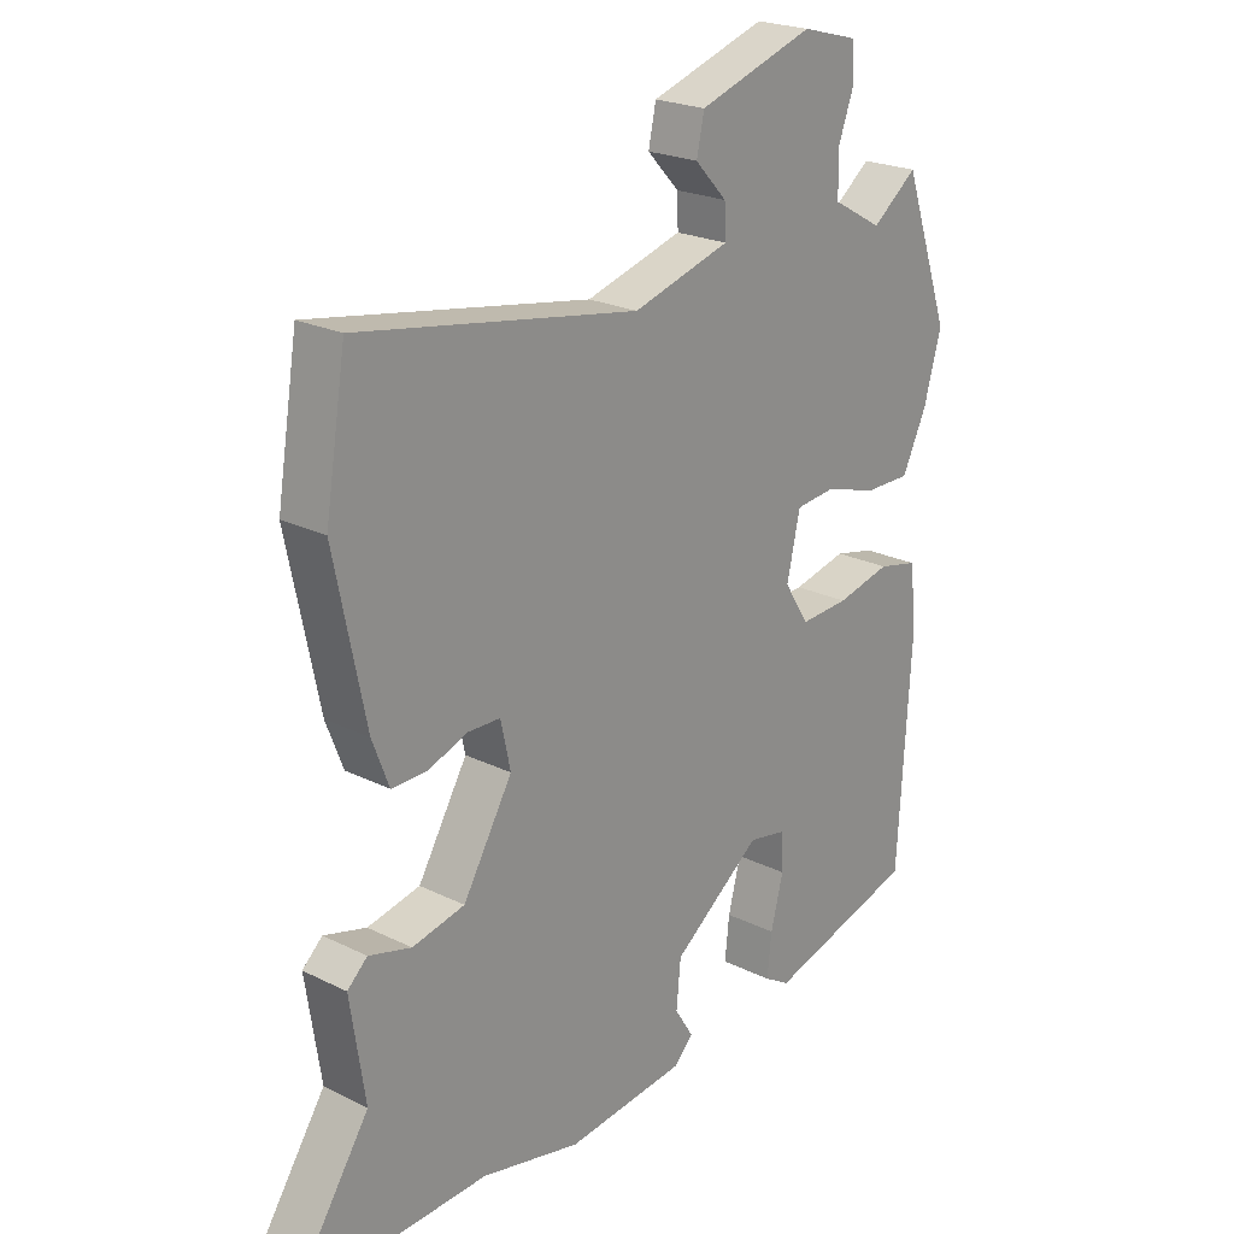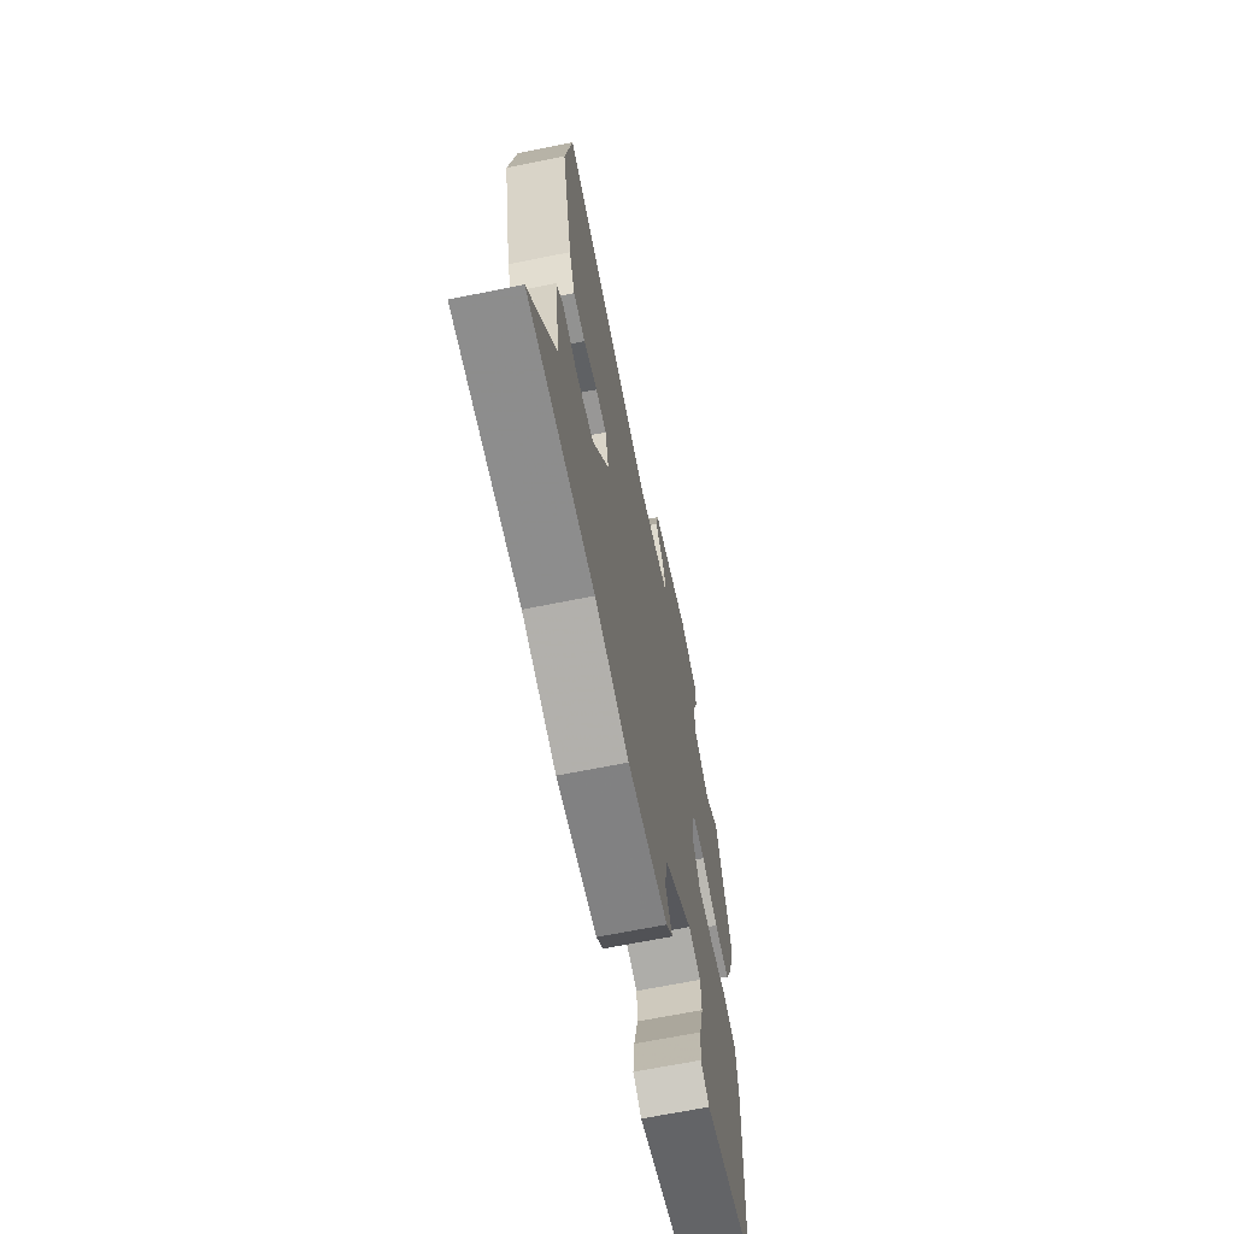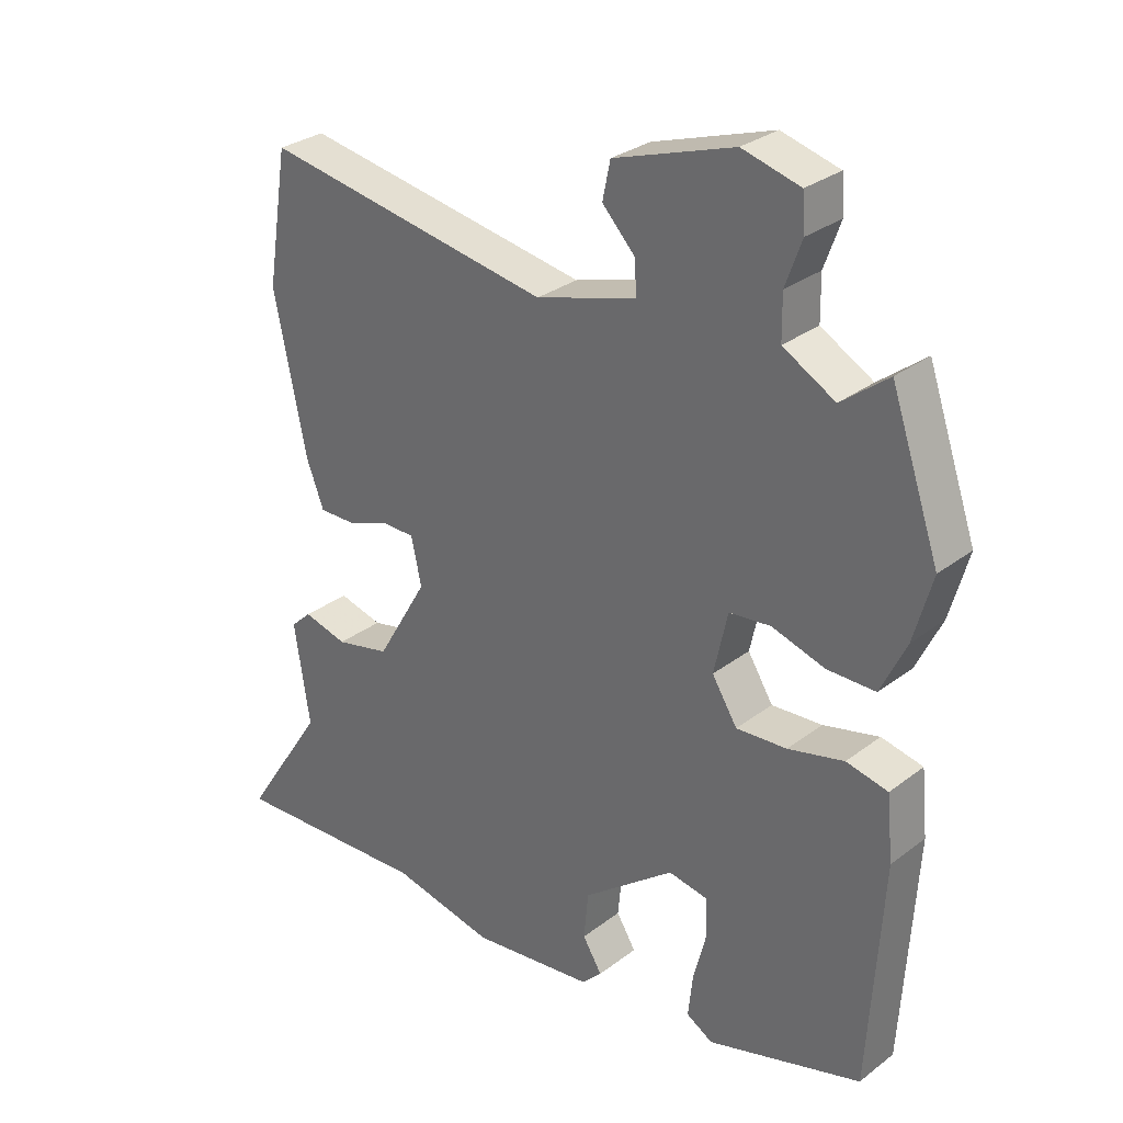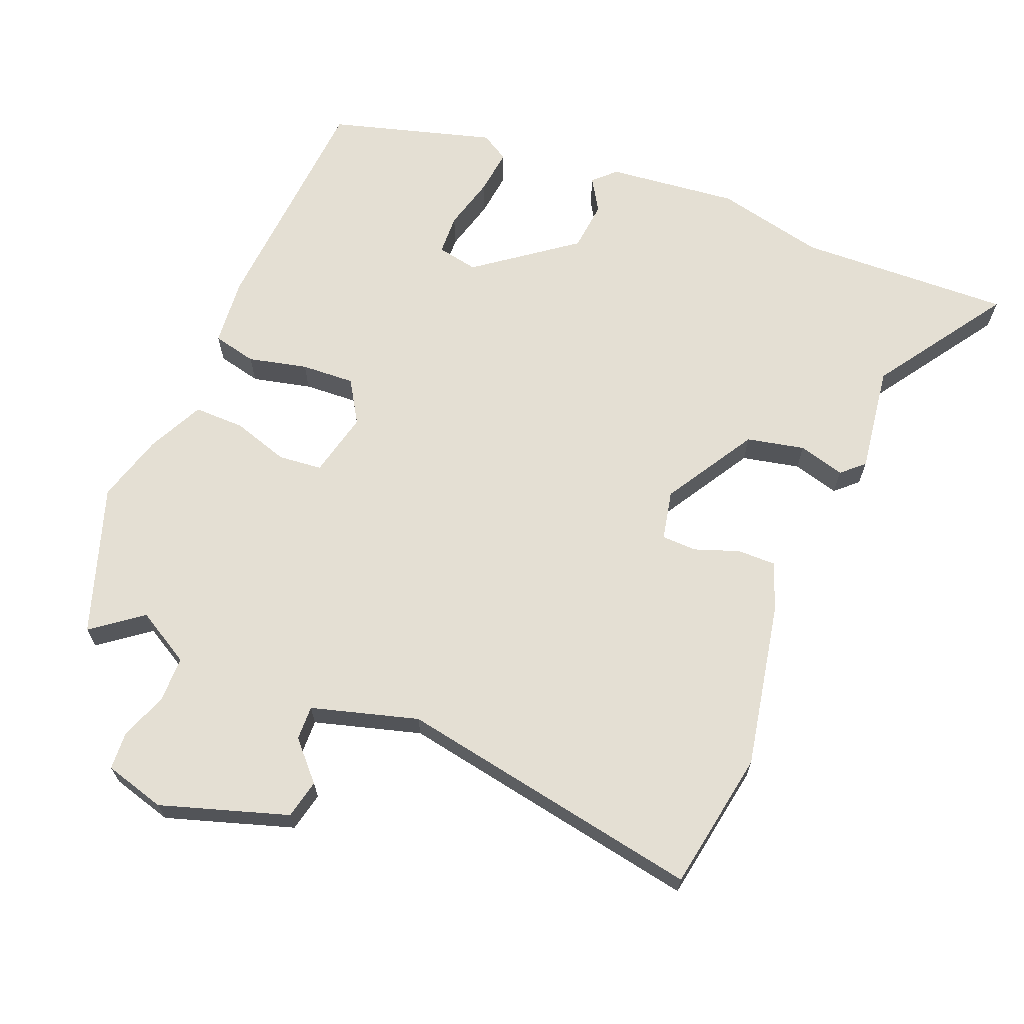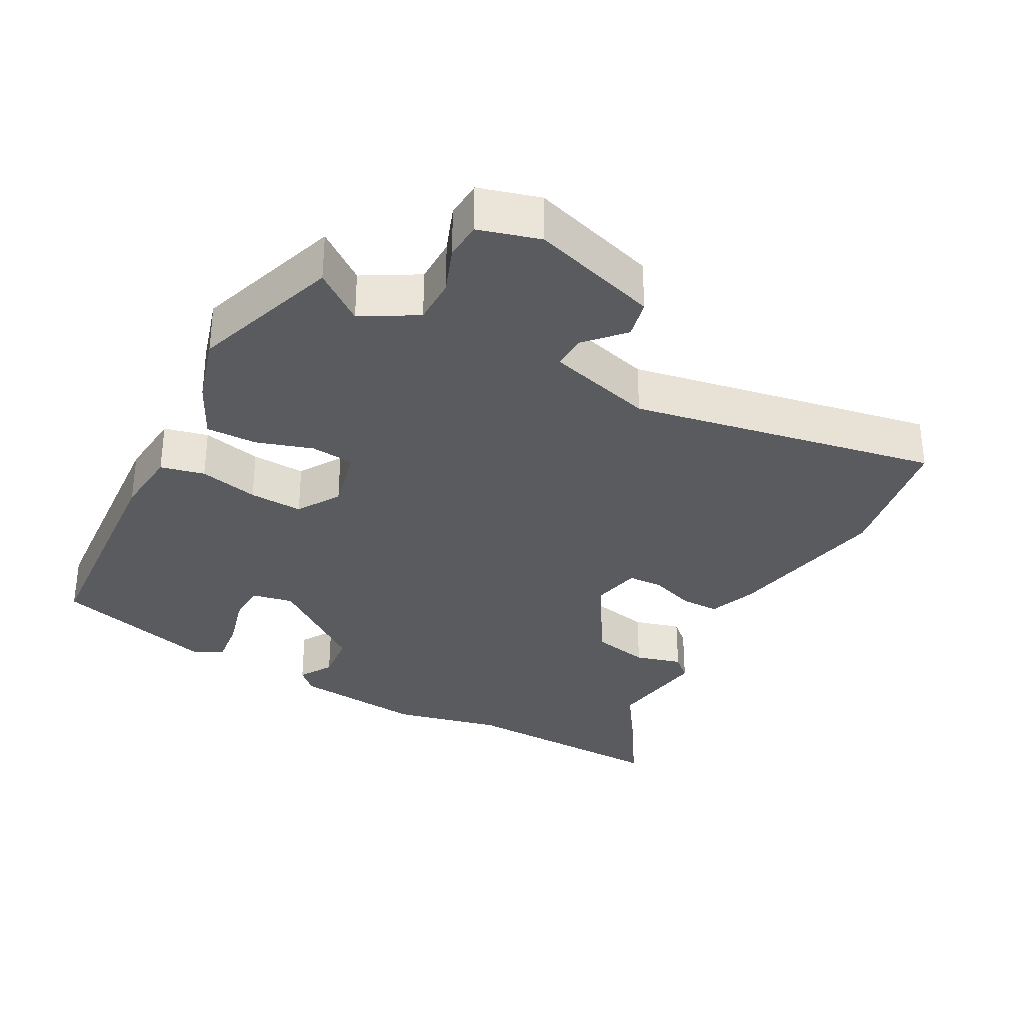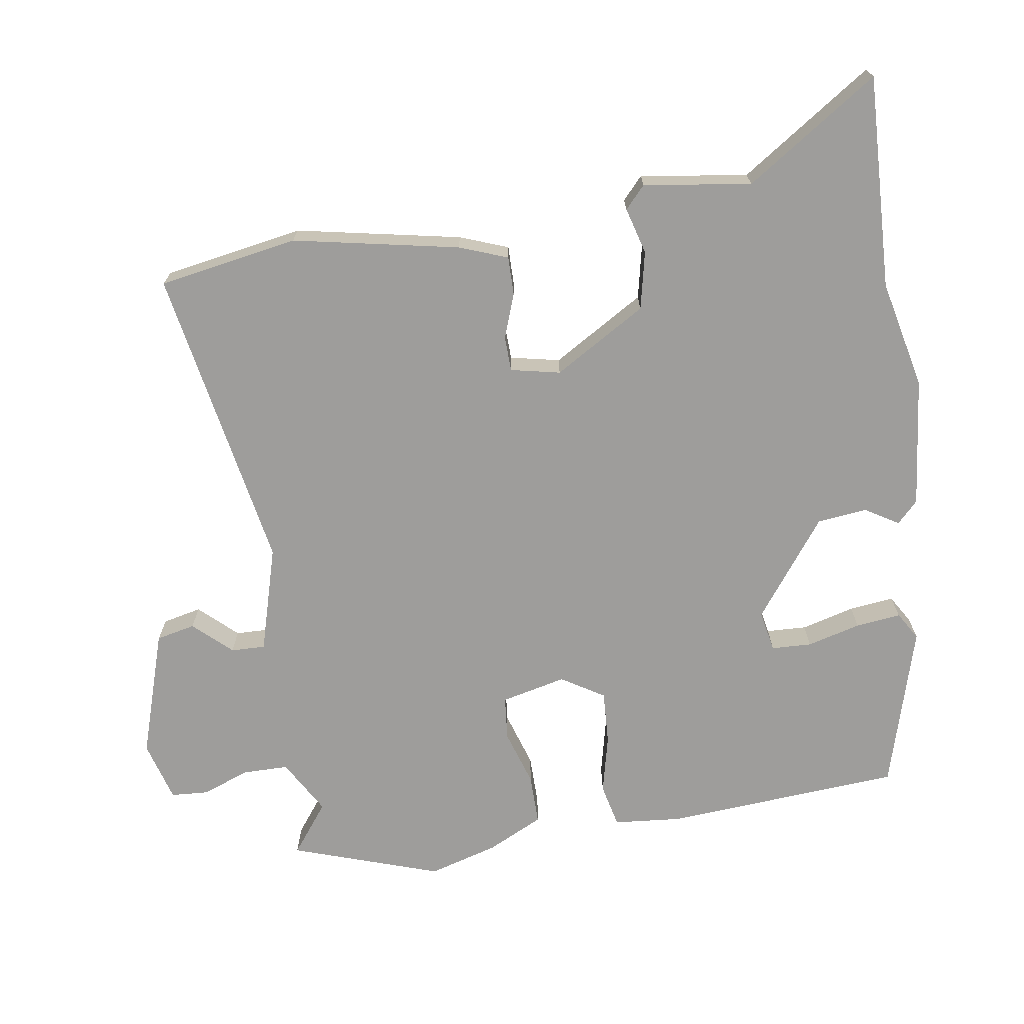
<metadata>
{"format":"obj","ext":"obj","renderer":"f3d","projection":"perspective","resolution":1024,"background":"white","views":[{"elev":22.3,"azim":130.8,"up":"+Z"},{"elev":-67.2,"azim":101.4,"up":"+Z"},{"elev":29.8,"azim":-137.8,"up":"+Z"},{"elev":66.6,"azim":22.7,"up":"+Y"},{"elev":-32.4,"azim":-27.7,"up":"+Y"},{"elev":-70.4,"azim":99.3,"up":"+Y"}]}
</metadata>
<code>
v 0.488 0.07 0.574
v 0.521 0.07 0.37
v 0.471 0.07 0.129
v 0.444 0.07 0.059
v 0.388 0.07 0.06
v 0.323 0.07 0.084
v 0.272 0.07 0.083
v 0.256 0.07 0.011
v 0.335 0.07 -0.124
v 0.419 0.07 -0.143
v 0.487 0.07 -0.125
v 0.519 0.07 -0.155
v 0.495 0.07 -0.312
v 0.622 0.07 -0.506
v 0.311 0.07 -0.491
v 0.152 0.07 -0.525
v -0.038 0.07 -0.502
v -0.069 0.07 -0.471
v -0.039 0.07 -0.423
v -0.046 0.07 -0.35
v -0.187 0.07 -0.242
v -0.247 0.07 -0.253
v -0.25 0.07 -0.312
v -0.23 0.07 -0.39
v -0.223 0.07 -0.456
v -0.264 0.07 -0.48
v -0.502 0.07 -0.409
v -0.523 0.07 -0.063
v -0.513 0.07 0.036
v -0.449 0.07 0.05
v -0.363 0.07 0.029
v -0.285 0.07 0.024
v -0.246 0.07 0.086
v -0.267 0.07 0.181
v -0.331 0.07 0.188
v -0.413 0.07 0.163
v -0.487 0.07 0.163
v -0.526 0.07 0.245
v -0.554 0.07 0.346
v -0.479 0.07 0.562
v -0.407 0.07 0.506
v -0.327 0.07 0.551
v -0.326 0.07 0.618
v -0.351 0.07 0.687
v -0.347 0.07 0.742
v -0.258 0.07 0.766
v -0.073 0.07 0.705
v -0.061 0.07 0.648
v -0.112 0.07 0.594
v -0.114 0.07 0.544
v 0.041 0.07 0.498
v 0.488 0 0.574
v 0.521 0 0.37
v 0.471 0 0.129
v 0.444 0 0.059
v 0.388 0 0.06
v 0.323 0 0.084
v 0.272 0 0.083
v 0.256 0 0.011
v 0.335 0 -0.124
v 0.419 0 -0.143
v 0.487 0 -0.125
v 0.519 0 -0.155
v 0.495 0 -0.312
v 0.622 0 -0.506
v 0.311 0 -0.491
v 0.152 0 -0.525
v -0.038 0 -0.502
v -0.069 0 -0.471
v -0.039 0 -0.423
v -0.046 0 -0.35
v -0.187 0 -0.242
v -0.247 0 -0.253
v -0.25 0 -0.312
v -0.23 0 -0.39
v -0.223 0 -0.456
v -0.264 0 -0.48
v -0.502 0 -0.409
v -0.523 0 -0.063
v -0.513 0 0.036
v -0.449 0 0.05
v -0.363 0 0.029
v -0.285 0 0.024
v -0.246 0 0.086
v -0.267 0 0.181
v -0.331 0 0.188
v -0.413 0 0.163
v -0.487 0 0.163
v -0.526 0 0.245
v -0.554 0 0.346
v -0.479 0 0.562
v -0.407 0 0.506
v -0.327 0 0.551
v -0.326 0 0.618
v -0.351 0 0.687
v -0.347 0 0.742
v -0.258 0 0.766
v -0.073 0 0.705
v -0.061 0 0.648
v -0.112 0 0.594
v -0.114 0 0.544
v 0.041 0 0.498
f 47 48 49
f 46 47 49
f 45 46 49
f 44 45 49
f 43 44 49
f 42 43 49 50
f 41 42 50 51
f 39 40 41
f 38 39 41
f 37 38 41
f 36 37 41
f 35 36 41
f 34 35 41 51
f 29 30 31
f 28 29 31
f 27 28 31
f 26 27 31
f 25 26 31
f 24 25 31
f 23 24 31
f 22 23 31 32
f 21 22 32 33
f 17 18 19
f 16 17 19
f 15 16 19
f 15 19 20
f 14 15 20
f 13 14 20
f 12 13 20
f 11 12 20
f 10 11 20
f 9 10 20 21
f 4 5 6
f 3 4 6
f 2 3 6
f 1 2 6
f 51 1 6
f 51 6 7
f 34 51 7
f 33 34 7
f 8 9 21 33
f 7 8 33
f 100 99 98
f 100 98 97
f 100 97 96
f 100 96 95
f 100 95 94
f 101 100 94 93
f 102 101 93 92
f 92 91 90
f 92 90 89
f 92 89 88
f 92 88 87
f 92 87 86
f 102 92 86 85
f 82 81 80
f 82 80 79
f 82 79 78
f 82 78 77
f 82 77 76
f 82 76 75
f 82 75 74
f 83 82 74 73
f 84 83 73 72
f 70 69 68
f 70 68 67
f 70 67 66
f 71 70 66
f 71 66 65
f 71 65 64
f 71 64 63
f 71 63 62
f 71 62 61
f 72 71 61 60
f 57 56 55
f 57 55 54
f 57 54 53
f 57 53 52
f 57 52 102
f 58 57 102
f 58 102 85
f 58 85 84
f 84 72 60 59
f 84 59 58
f 1 52 53 2
f 2 53 54 3
f 3 54 55 4
f 4 55 56 5
f 5 56 57 6
f 6 57 58 7
f 7 58 59 8
f 8 59 60 9
f 9 60 61 10
f 10 61 62 11
f 11 62 63 12
f 12 63 64 13
f 13 64 65 14
f 14 65 66 15
f 15 66 67 16
f 16 67 68 17
f 17 68 69 18
f 18 69 70 19
f 19 70 71 20
f 20 71 72 21
f 21 72 73 22
f 22 73 74 23
f 23 74 75 24
f 24 75 76 25
f 25 76 77 26
f 26 77 78 27
f 27 78 79 28
f 28 79 80 29
f 29 80 81 30
f 30 81 82 31
f 31 82 83 32
f 32 83 84 33
f 33 84 85 34
f 34 85 86 35
f 35 86 87 36
f 36 87 88 37
f 37 88 89 38
f 38 89 90 39
f 39 90 91 40
f 40 91 92 41
f 41 92 93 42
f 42 93 94 43
f 43 94 95 44
f 44 95 96 45
f 45 96 97 46
f 46 97 98 47
f 47 98 99 48
f 48 99 100 49
f 49 100 101 50
f 50 101 102 51
f 51 102 52 1

</code>
